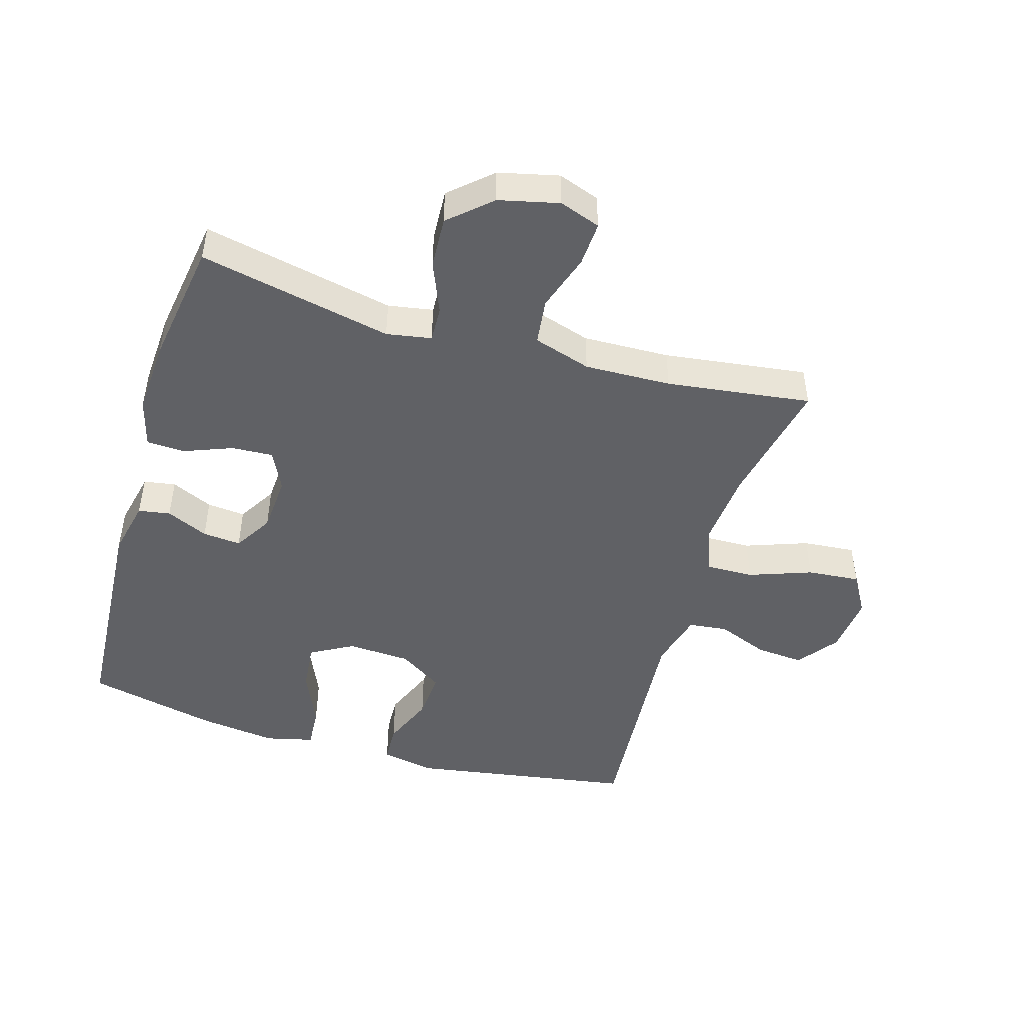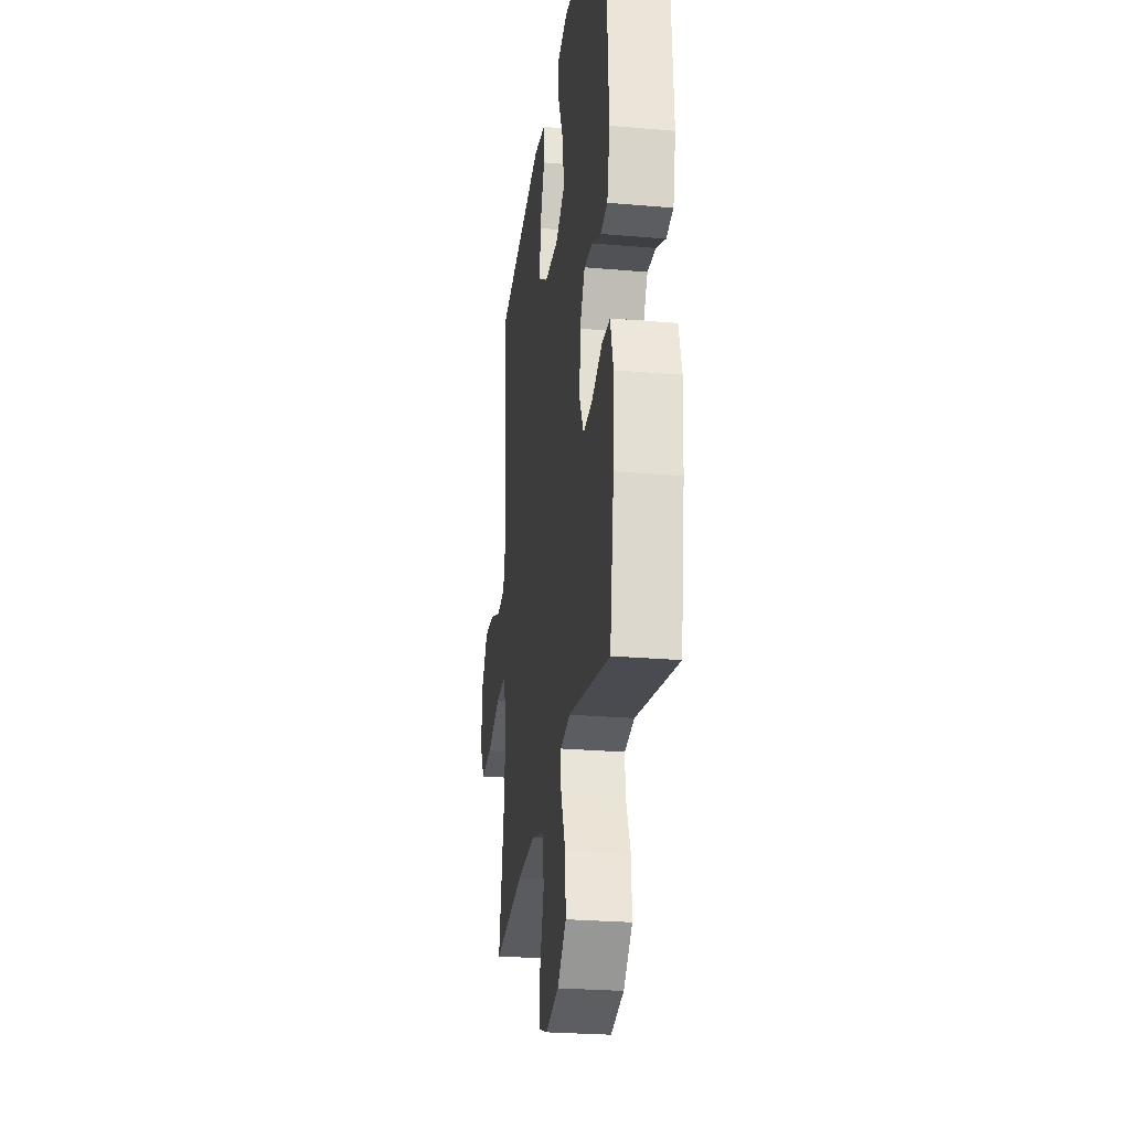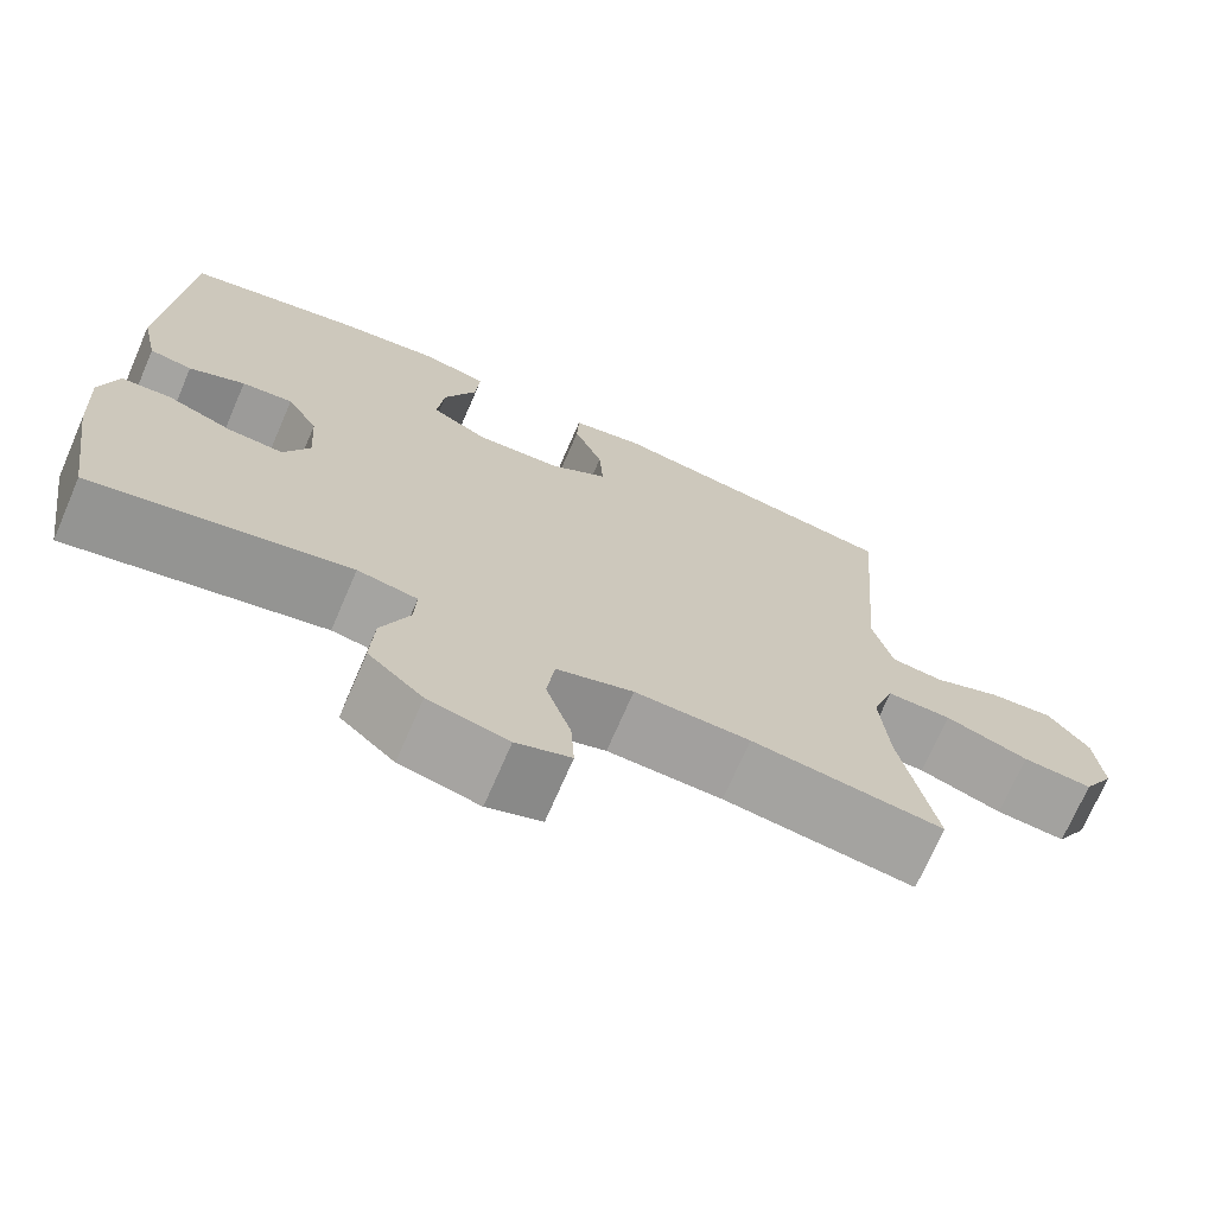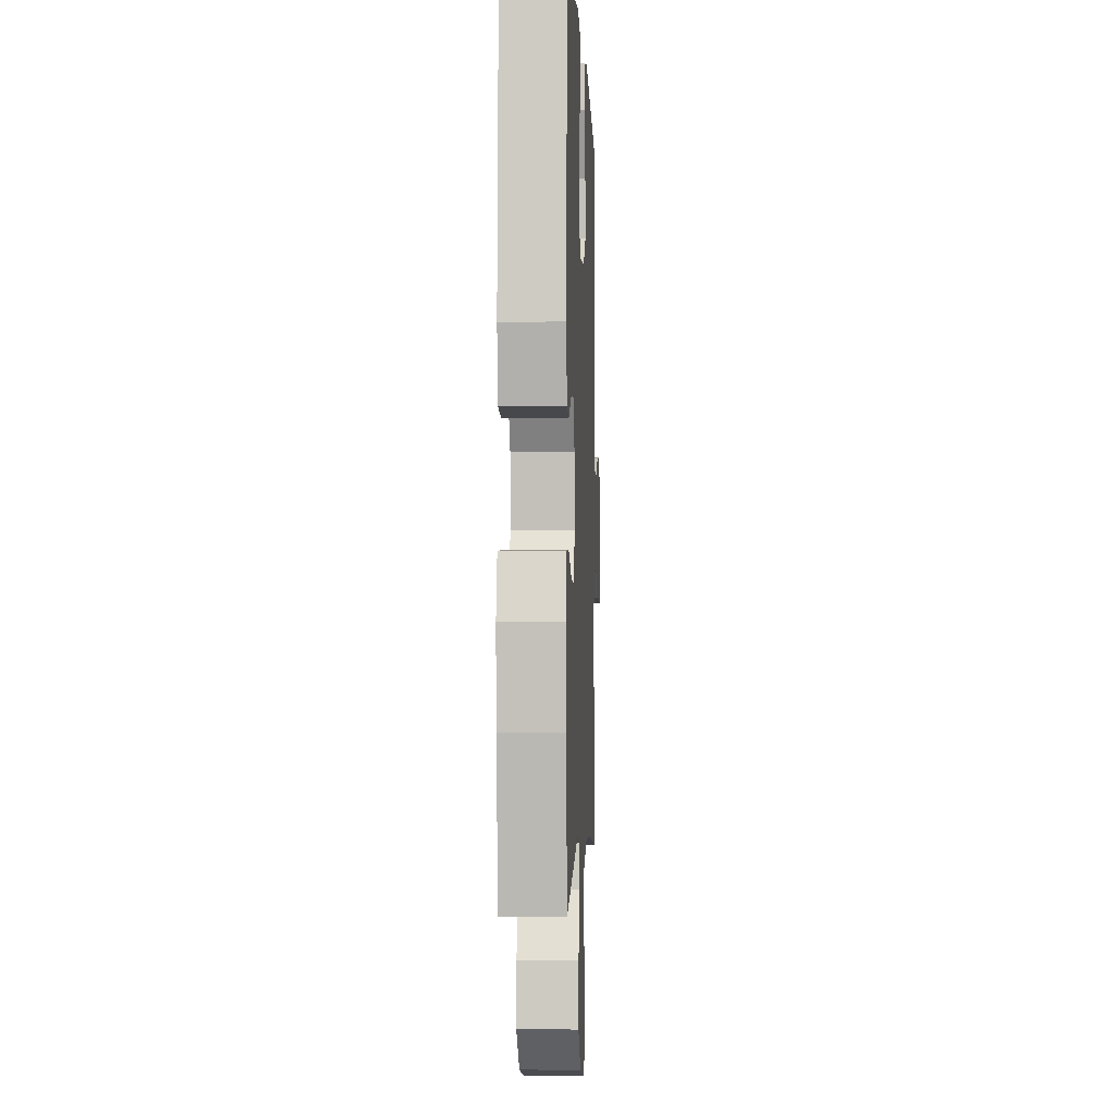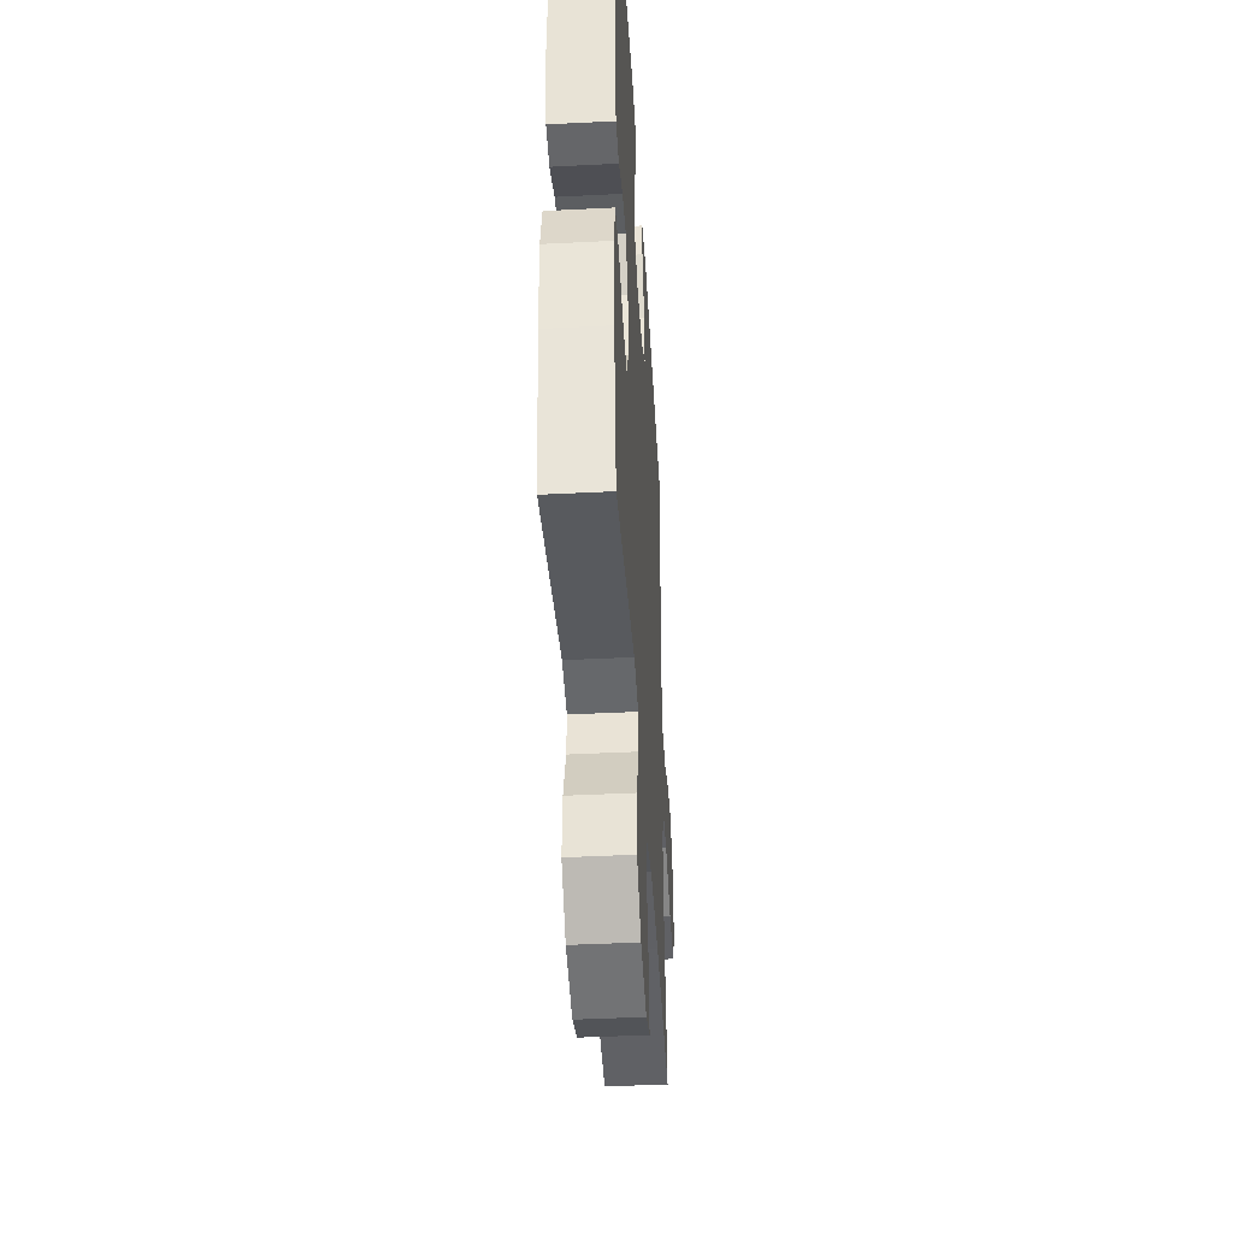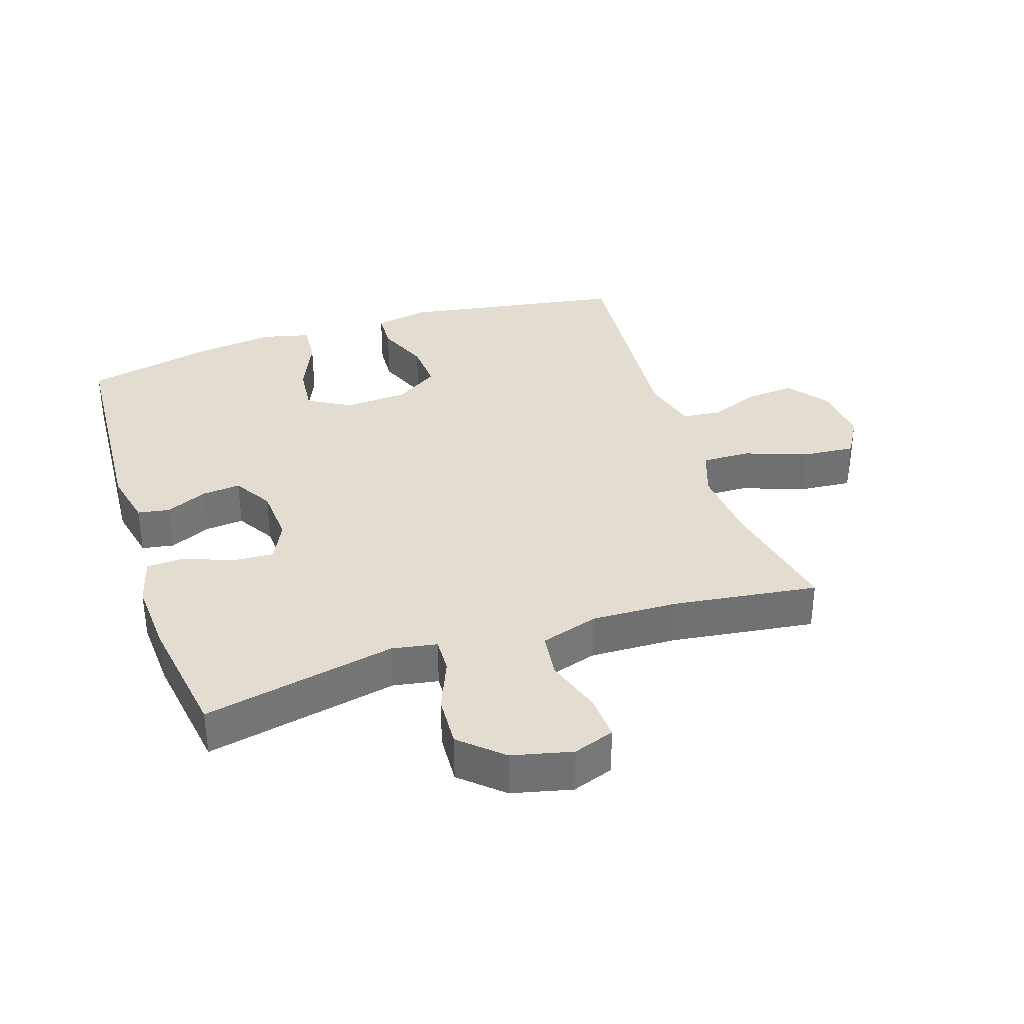
<metadata>
{"format":"obj","ext":"obj","renderer":"f3d","projection":"perspective","resolution":1024,"background":"white","views":[{"elev":-47.6,"azim":163.4,"up":"+Y"},{"elev":-26.0,"azim":82.2,"up":"+Z"},{"elev":-71.4,"azim":156.6,"up":"+Z"},{"elev":-1.6,"azim":92.5,"up":"+Z"},{"elev":-42.4,"azim":93.5,"up":"+Z"},{"elev":35.2,"azim":161.8,"up":"+Y"}]}
</metadata>
<code>
o path942
v 0.3196 0.0375 0.5671
v 0.1962 0.0375 0.5822
v 0.1196 0.0375 0.5636
v 0.1243 0.0375 0.497
v 0.1639 0.0375 0.4073
v 0.172 0.0375 0.3292
v 0.104 0.0375 0.2912
v 0.002754 0.0375 0.2963
v -0.06684 0.0375 0.3414
v -0.06197 0.0375 0.4186
v -0.02751 0.0375 0.5025
v -0.03025 0.0375 0.5631
v -0.1164 0.0375 0.5793
v -0.473 0.0375 0.5206
v -0.4438 0.0375 0.1541
v -0.4676 0.0375 0.06329
v -0.5296 0.0375 0.05618
v -0.6114 0.0375 0.08814
v -0.6878 0.0375 0.0941
v -0.7361 0.0375 0.02999
v -0.7456 0.0375 -0.0643
v -0.7084 0.0375 -0.1279
v -0.6244 0.0375 -0.1206
v -0.5246 0.0375 -0.08452
v -0.4475 0.0375 -0.08253
v -0.4212 0.0375 -0.1583
v -0.4314 0.0375 -0.2784
v -0.473 0.0375 -0.4813
v -0.2432 0.0375 -0.4504
v -0.1048 0.0375 -0.4459
v -0.01263 0.0375 -0.4744
v -0.003578 0.0375 -0.5477
v -0.03334 0.0375 -0.6385
v -0.03728 0.0375 -0.71
v 0.02841 0.0375 -0.7333
v 0.1242 0.0375 -0.7104
v 0.1899 0.0375 -0.6515
v 0.1853 0.0375 -0.5692
v 0.1513 0.0375 -0.4869
v 0.1489 0.0375 -0.4304
v 0.2208 0.0375 -0.4177
v 0.5287 0.0375 -0.4813
v 0.5591 0.0375 -0.2821
v 0.5659 0.0375 -0.1632
v 0.5446 0.0375 -0.08619
v 0.4844 0.0375 -0.08338
v 0.4066 0.0375 -0.1136
v 0.3407 0.0375 -0.1174
v 0.3101 0.0375 -0.05469
v 0.316 0.0375 0.03626
v 0.3533 0.0375 0.09783
v 0.4145 0.0375 0.09239
v 0.4812 0.0375 0.06261
v 0.5321 0.0375 0.07122
v 0.5519 0.0375 0.1611
v 0.5287 0.0375 0.5206
v 0.3196 -0.0375 0.5671
v 0.1962 -0.0375 0.5822
v 0.1196 -0.0375 0.5636
v 0.1243 -0.0375 0.497
v 0.1639 -0.0375 0.4073
v 0.172 -0.0375 0.3292
v 0.104 -0.0375 0.2912
v 0.002754 -0.0375 0.2963
v -0.06684 -0.0375 0.3414
v -0.06197 -0.0375 0.4186
v -0.02751 -0.0375 0.5025
v -0.03025 -0.0375 0.5631
v -0.1164 -0.0375 0.5793
v -0.473 -0.0375 0.5206
v -0.4438 -0.0375 0.1541
v -0.4676 -0.0375 0.06329
v -0.5296 -0.0375 0.05618
v -0.6114 -0.0375 0.08814
v -0.6878 -0.0375 0.0941
v -0.7361 -0.0375 0.02999
v -0.7456 -0.0375 -0.0643
v -0.7084 -0.0375 -0.1279
v -0.6244 -0.0375 -0.1206
v -0.5246 -0.0375 -0.08452
v -0.4475 -0.0375 -0.08253
v -0.4212 -0.0375 -0.1583
v -0.4314 -0.0375 -0.2784
v -0.473 -0.0375 -0.4813
v -0.2432 -0.0375 -0.4504
v -0.1048 -0.0375 -0.4459
v -0.01263 -0.0375 -0.4744
v -0.003578 -0.0375 -0.5477
v -0.03334 -0.0375 -0.6385
v -0.03728 -0.0375 -0.71
v 0.02841 -0.0375 -0.7333
v 0.1242 -0.0375 -0.7104
v 0.1899 -0.0375 -0.6515
v 0.1853 -0.0375 -0.5692
v 0.1513 -0.0375 -0.4869
v 0.1489 -0.0375 -0.4304
v 0.2208 -0.0375 -0.4177
v 0.5287 -0.0375 -0.4813
v 0.5591 -0.0375 -0.2821
v 0.5659 -0.0375 -0.1632
v 0.5446 -0.0375 -0.08619
v 0.4844 -0.0375 -0.08338
v 0.4066 -0.0375 -0.1136
v 0.3407 -0.0375 -0.1174
v 0.3101 -0.0375 -0.05469
v 0.316 -0.0375 0.03626
v 0.3533 -0.0375 0.09783
v 0.4145 -0.0375 0.09239
v 0.4812 -0.0375 0.06261
v 0.5321 -0.0375 0.07122
v 0.5519 -0.0375 0.1611
v 0.5287 -0.0375 0.5206
v 0.5591 0.0375 -0.2821
v 0.5659 0.0375 -0.1632
v 0.5446 0.0375 -0.08619
v 0.5446 0.0375 -0.08619
v 0.5321 0.0375 0.07122
v 0.5321 0.0375 0.07122
v 0.5519 0.0375 0.1611
v 0.4844 0.0375 -0.08338
v 0.5287 0.0375 -0.4813
v 0.5287 0.0375 -0.4813
v 0.4812 0.0375 0.06261
v 0.5287 0.0375 0.5206
v 0.5287 0.0375 0.5206
v 0.4066 0.0375 -0.1136
v 0.4145 0.0375 0.09239
v 0.3196 0.0375 0.5671
v 0.3533 0.0375 0.09783
v 0.3533 0.0375 0.09783
v 0.3407 0.0375 -0.1174
v 0.3407 0.0375 -0.1174
v 0.316 0.0375 0.03626
v 0.3101 0.0375 -0.05469
v 0.2208 0.0375 -0.4177
v 0.1962 0.0375 0.5822
v 0.1489 0.0375 -0.4304
v 0.1489 0.0375 -0.4304
v 0.1639 0.0375 0.4073
v 0.172 0.0375 0.3292
v 0.172 0.0375 0.3292
v 0.1196 0.0375 0.5636
v 0.1196 0.0375 0.5636
v 0.1242 0.0375 -0.7104
v 0.1899 0.0375 -0.6515
v 0.1853 0.0375 -0.5692
v 0.1513 0.0375 -0.4869
v 0.104 0.0375 0.2912
v 0.1243 0.0375 0.497
v 0.02841 0.0375 -0.7333
v 0.002754 0.0375 0.2963
v -0.03728 0.0375 -0.71
v -0.03728 0.0375 -0.71
v -0.06684 0.0375 0.3414
v -0.06684 0.0375 0.3414
v -0.03334 0.0375 -0.6385
v -0.003578 0.0375 -0.5477
v -0.01263 0.0375 -0.4744
v -0.01263 0.0375 -0.4744
v -0.1048 0.0375 -0.4459
v -0.06197 0.0375 0.4186
v -0.02751 0.0375 0.5025
v -0.03025 0.0375 0.5631
v -0.03025 0.0375 0.5631
v -0.1164 0.0375 0.5793
v -0.2432 0.0375 -0.4504
v -0.473 0.0375 -0.4813
v -0.473 0.0375 -0.4813
v -0.4212 0.0375 -0.1583
v -0.4314 0.0375 -0.2784
v -0.4475 0.0375 -0.08253
v -0.4475 0.0375 -0.08253
v -0.4438 0.0375 0.1541
v -0.4676 0.0375 0.06329
v -0.4676 0.0375 0.06329
v -0.473 0.0375 0.5206
v -0.473 0.0375 0.5206
v -0.5246 0.0375 -0.08452
v -0.5296 0.0375 0.05618
v -0.6244 0.0375 -0.1206
v -0.6114 0.0375 0.08814
v -0.6878 0.0375 0.0941
v -0.7084 0.0375 -0.1279
v -0.7084 0.0375 -0.1279
v -0.7361 0.0375 0.02999
v -0.7456 0.0375 -0.0643
v 0.5591 -0.0375 -0.2821
v 0.5659 -0.0375 -0.1632
v 0.5446 -0.0375 -0.08619
v 0.5446 -0.0375 -0.08619
v 0.5321 -0.0375 0.07122
v 0.5321 -0.0375 0.07122
v 0.5519 -0.0375 0.1611
v 0.4844 -0.0375 -0.08338
v 0.5287 -0.0375 -0.4813
v 0.5287 -0.0375 -0.4813
v 0.4812 -0.0375 0.06261
v 0.5287 -0.0375 0.5206
v 0.5287 -0.0375 0.5206
v 0.4066 -0.0375 -0.1136
v 0.4145 -0.0375 0.09239
v 0.3196 -0.0375 0.5671
v 0.3533 -0.0375 0.09783
v 0.3533 -0.0375 0.09783
v 0.3407 -0.0375 -0.1174
v 0.3407 -0.0375 -0.1174
v 0.316 -0.0375 0.03626
v 0.3101 -0.0375 -0.05469
v 0.2208 -0.0375 -0.4177
v 0.1962 -0.0375 0.5822
v 0.1489 -0.0375 -0.4304
v 0.1489 -0.0375 -0.4304
v 0.1639 -0.0375 0.4073
v 0.172 -0.0375 0.3292
v 0.172 -0.0375 0.3292
v 0.1196 -0.0375 0.5636
v 0.1196 -0.0375 0.5636
v 0.1242 -0.0375 -0.7104
v 0.1899 -0.0375 -0.6515
v 0.1853 -0.0375 -0.5692
v 0.1513 -0.0375 -0.4869
v 0.104 -0.0375 0.2912
v 0.1243 -0.0375 0.497
v 0.02841 -0.0375 -0.7333
v 0.002754 -0.0375 0.2963
v -0.03728 -0.0375 -0.71
v -0.03728 -0.0375 -0.71
v -0.06684 -0.0375 0.3414
v -0.06684 -0.0375 0.3414
v -0.03334 -0.0375 -0.6385
v -0.003578 -0.0375 -0.5477
v -0.01263 -0.0375 -0.4744
v -0.01263 -0.0375 -0.4744
v -0.1048 -0.0375 -0.4459
v -0.06197 -0.0375 0.4186
v -0.02751 -0.0375 0.5025
v -0.03025 -0.0375 0.5631
v -0.03025 -0.0375 0.5631
v -0.1164 -0.0375 0.5793
v -0.2432 -0.0375 -0.4504
v -0.473 -0.0375 -0.4813
v -0.473 -0.0375 -0.4813
v -0.4212 -0.0375 -0.1583
v -0.4314 -0.0375 -0.2784
v -0.4475 -0.0375 -0.08253
v -0.4475 -0.0375 -0.08253
v -0.4438 -0.0375 0.1541
v -0.4676 -0.0375 0.06329
v -0.4676 -0.0375 0.06329
v -0.473 -0.0375 0.5206
v -0.473 -0.0375 0.5206
v -0.5246 -0.0375 -0.08452
v -0.5296 -0.0375 0.05618
v -0.6244 -0.0375 -0.1206
v -0.6114 -0.0375 0.08814
v -0.6878 -0.0375 0.0941
v -0.7084 -0.0375 -0.1279
v -0.7084 -0.0375 -0.1279
v -0.7361 -0.0375 0.02999
v -0.7456 -0.0375 -0.0643
f 243 208 225
f 225 247 245
f 224 218 230
f 208 211 205
f 208 207 225
f 247 228 250
f 202 214 198
f 210 213 202
f 225 207 222
f 259 255 256
f 240 243 244
f 240 244 241
f 200 188 194
f 252 253 255
f 221 211 232
f 193 197 191
f 189 194 188
f 223 210 216
f 219 220 218
f 209 205 211
f 228 235 250
f 231 221 232
f 198 214 193
f 252 255 254
f 193 214 203
f 201 197 193
f 225 228 247
f 213 210 223
f 245 247 248
f 252 248 253
f 234 243 240
f 230 218 231
f 254 259 260
f 254 260 257
f 259 254 255
f 250 235 239
f 222 203 214
f 187 200 205
f 232 211 234
f 239 236 237
f 213 214 202
f 245 248 252
f 243 225 245
f 221 231 220
f 234 211 208
f 226 224 230
f 187 209 195
f 207 203 222
f 239 235 236
f 187 205 209
f 234 208 243
f 193 203 201
f 188 200 187
f 220 231 218
f 43 44 100 99
f 44 116 190 100
f 118 55 111 192
f 45 46 102 101
f 122 43 99 196
f 53 54 110 109
f 55 125 199 111
f 46 47 103 102
f 52 53 109 108
f 56 1 57 112
f 130 52 108 204
f 47 132 206 103
f 50 51 107 106
f 48 49 105 104
f 41 42 98 97
f 1 2 58 57
f 49 50 106 105
f 138 41 97 212
f 5 141 215 61
f 2 143 217 58
f 36 37 93 92
f 37 38 94 93
f 38 39 95 94
f 6 7 63 62
f 4 5 61 60
f 3 4 60 59
f 39 40 96 95
f 35 36 92 91
f 7 8 64 63
f 153 35 91 227
f 8 155 229 64
f 33 34 90 89
f 32 33 89 88
f 159 32 88 233
f 30 31 87 86
f 10 11 67 66
f 11 164 238 67
f 12 13 69 68
f 9 10 66 65
f 29 30 86 85
f 168 29 85 242
f 26 27 83 82
f 172 26 82 246
f 15 175 249 71
f 177 15 71 251
f 13 14 70 69
f 24 25 81 80
f 27 28 84 83
f 16 17 73 72
f 23 24 80 79
f 17 18 74 73
f 18 19 75 74
f 184 23 79 258
f 19 20 76 75
f 21 22 78 77
f 20 21 77 76
f 169 151 134
f 151 171 173
f 150 156 144
f 134 131 137
f 134 151 133
f 173 176 154
f 128 124 140
f 136 128 139
f 151 148 133
f 185 182 181
f 166 170 169
f 166 167 170
f 126 120 114
f 178 181 179
f 147 158 137
f 119 117 123
f 115 114 120
f 149 142 136
f 145 144 146
f 135 137 131
f 154 176 161
f 157 158 147
f 124 119 140
f 178 180 181
f 119 129 140
f 127 119 123
f 151 173 154
f 139 149 136
f 171 174 173
f 178 179 174
f 160 166 169
f 156 157 144
f 180 186 185
f 180 183 186
f 185 181 180
f 176 165 161
f 148 140 129
f 113 131 126
f 158 160 137
f 165 163 162
f 139 128 140
f 171 178 174
f 169 171 151
f 147 146 157
f 160 134 137
f 152 156 150
f 113 121 135
f 133 148 129
f 165 162 161
f 113 135 131
f 160 169 134
f 119 127 129
f 114 113 126
f 146 144 157

</code>
